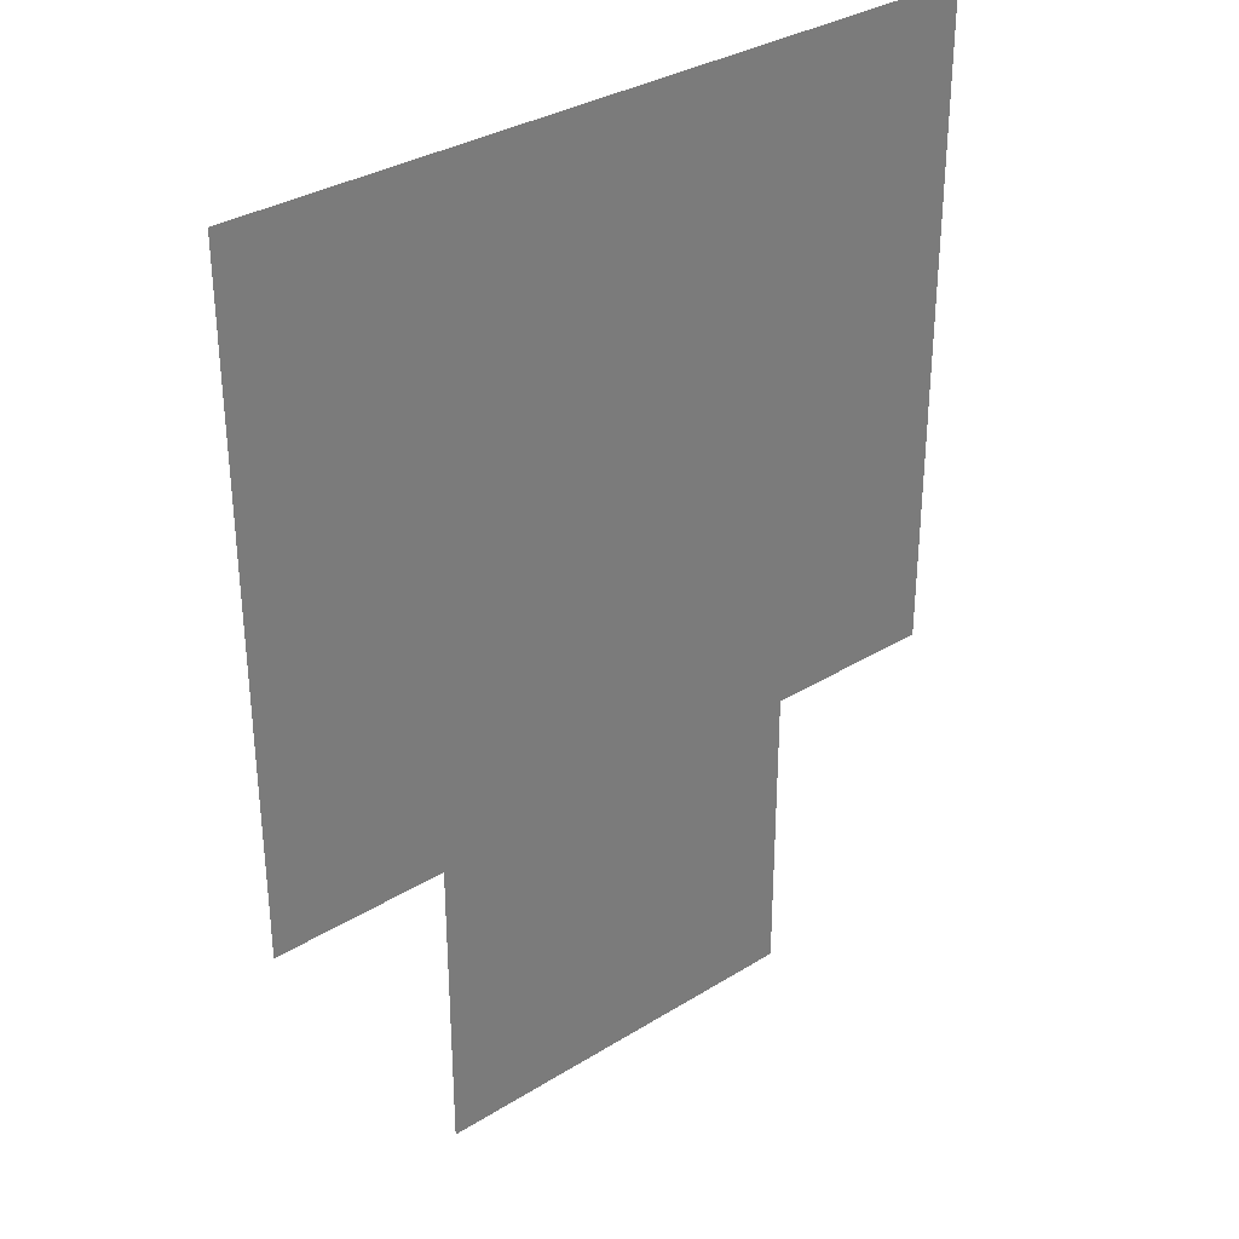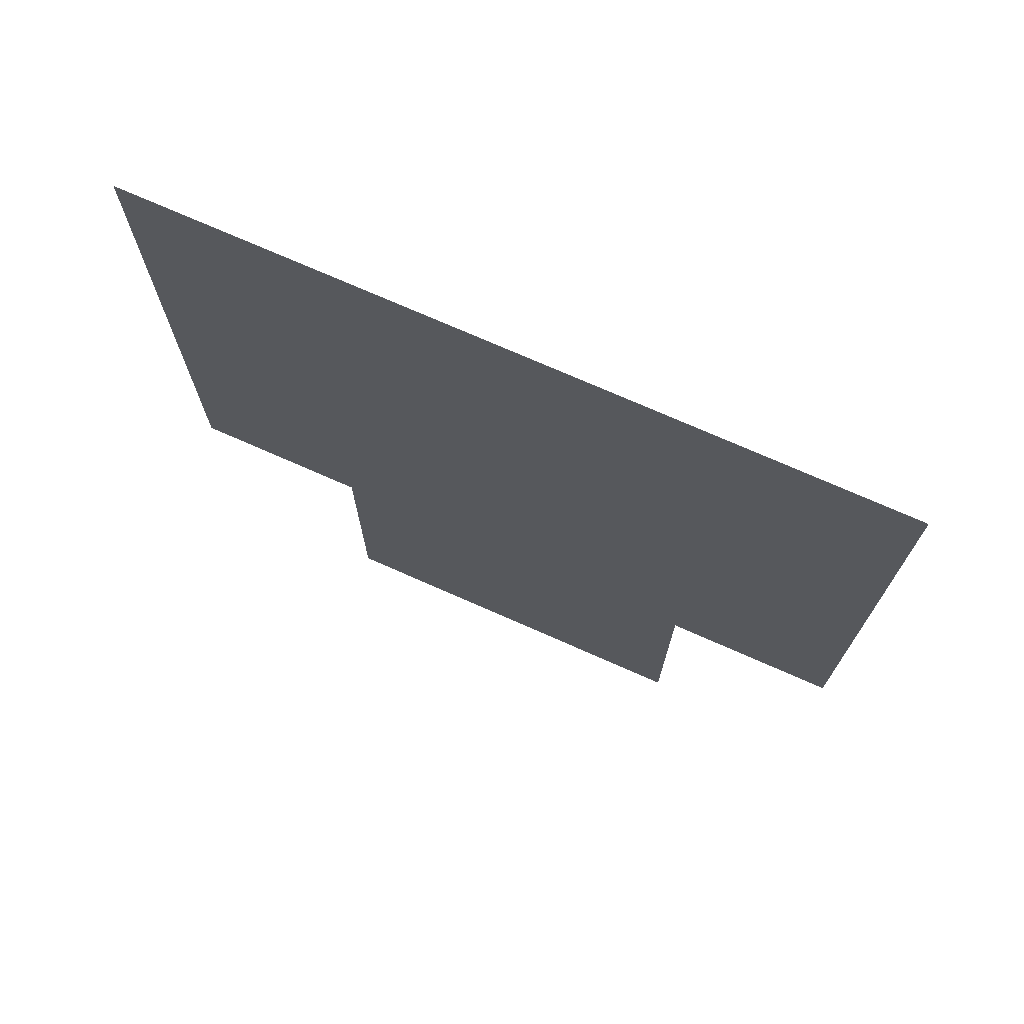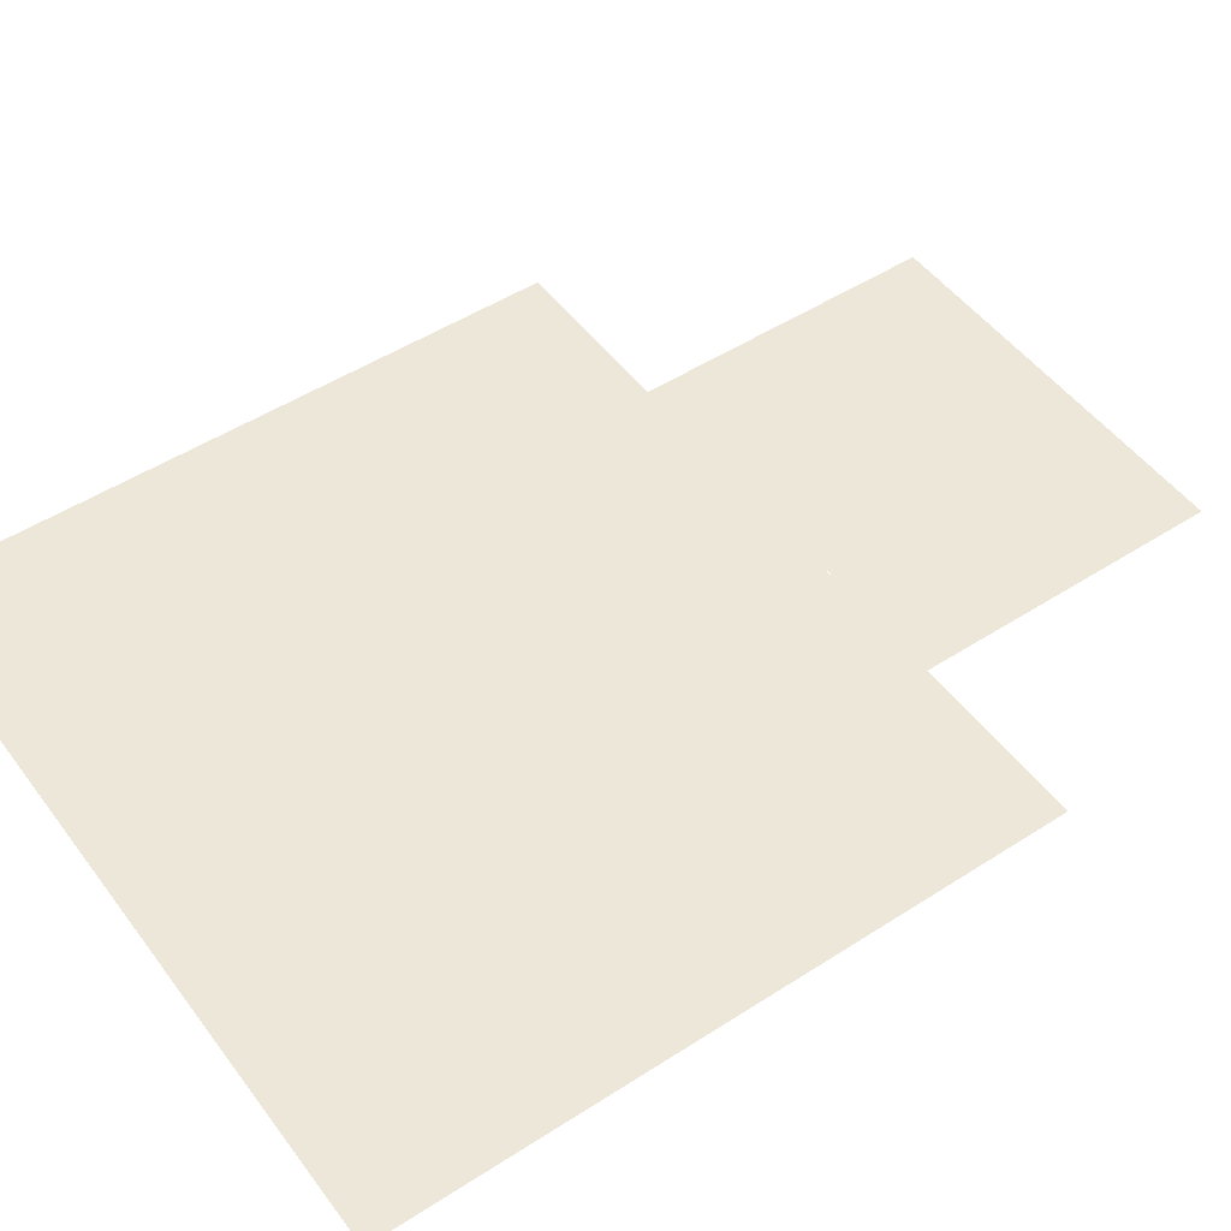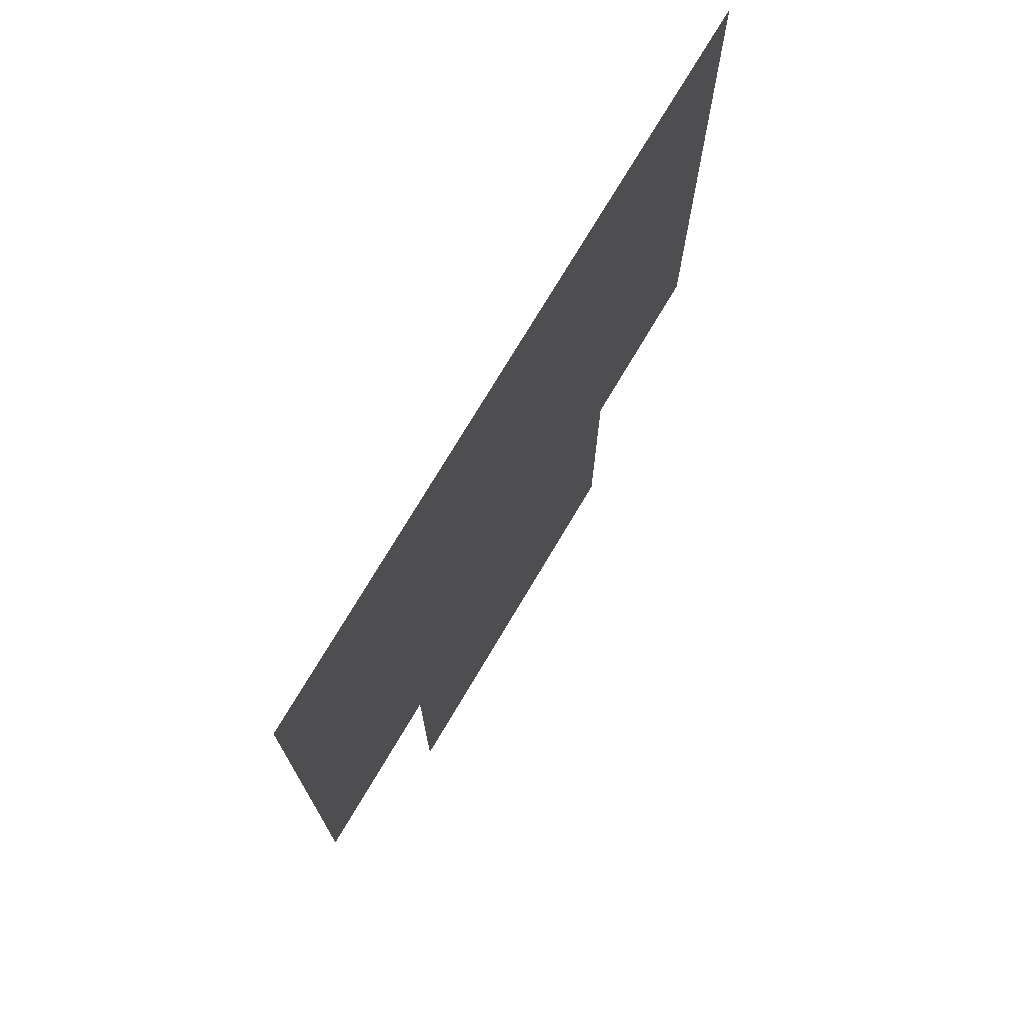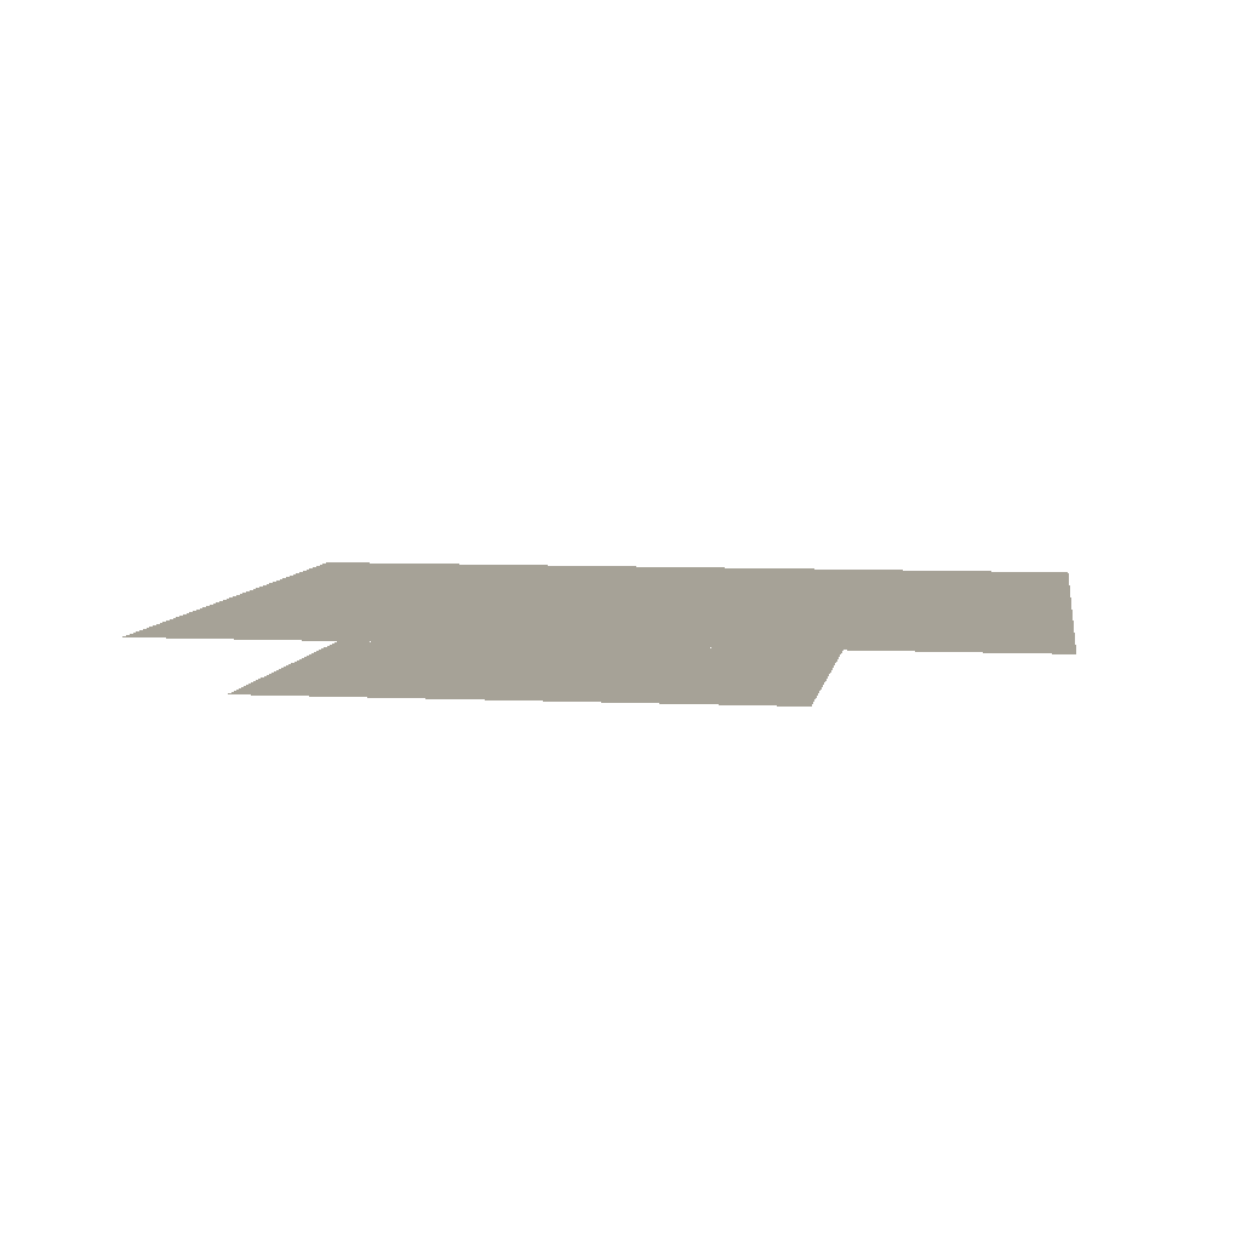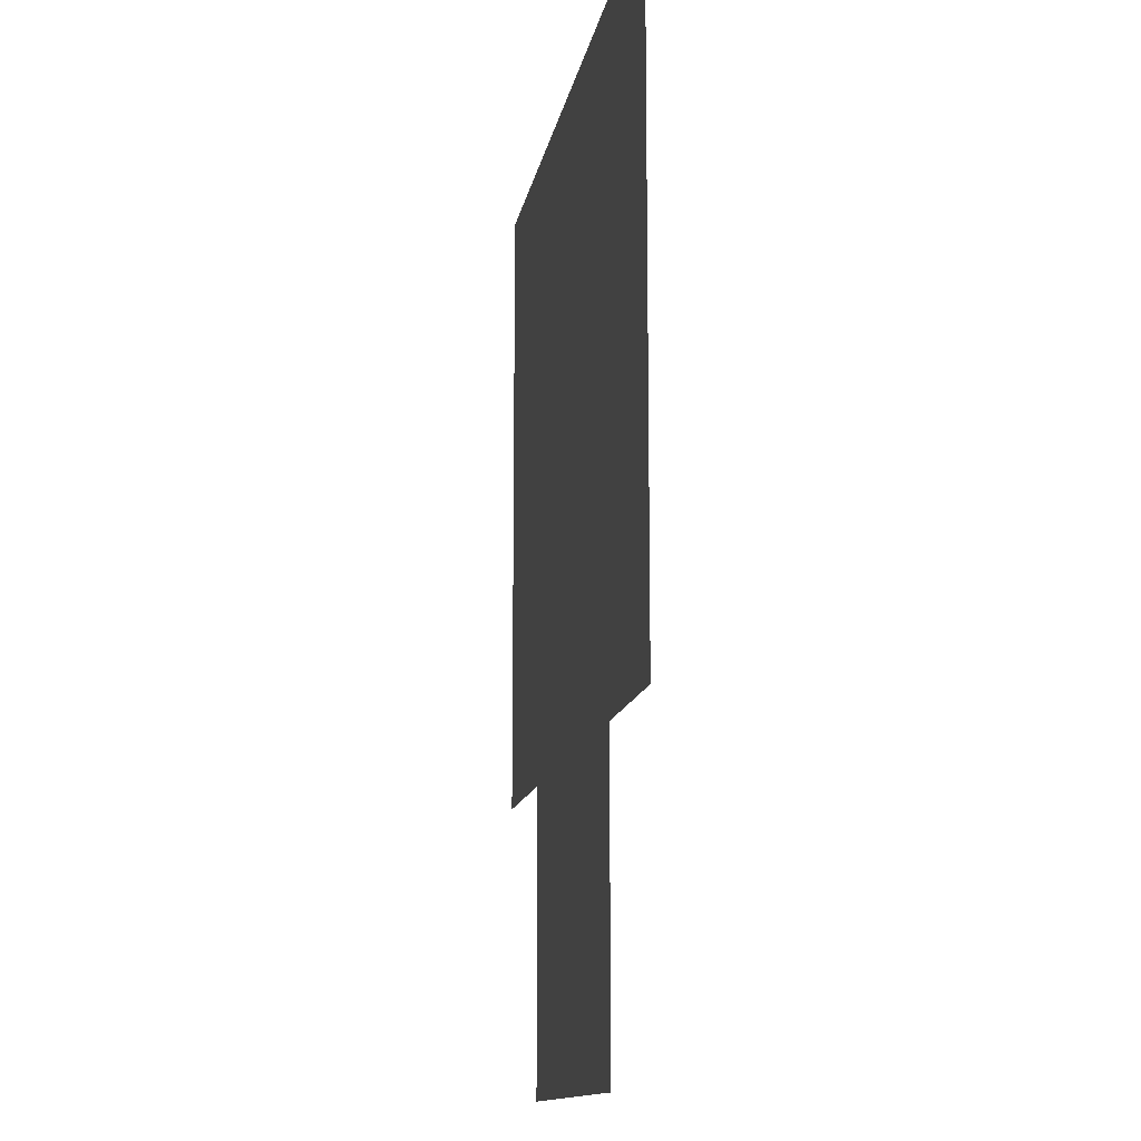
<metadata>
{"format":"obj","ext":"obj","renderer":"f3d","projection":"perspective","resolution":1024,"background":"white","views":[{"elev":33.3,"azim":-40.3,"up":"+Z"},{"elev":73.8,"azim":-156.2,"up":"+Z"},{"elev":50.0,"azim":54.7,"up":"+Y"},{"elev":74.2,"azim":-59.3,"up":"+Z"},{"elev":6.4,"azim":-171.6,"up":"+Y"},{"elev":-13.0,"azim":-99.6,"up":"+Z"}]}
</metadata>
<code>
v 420 80 70
v 420 80 140
v 330 80 140
v 290 80 140
v 460 80 140
v 460 80 290
v 330 80 70
v 290 80 290
f 5 4 6
f 4 8 6
f 1 7 2
f 7 3 2

</code>
